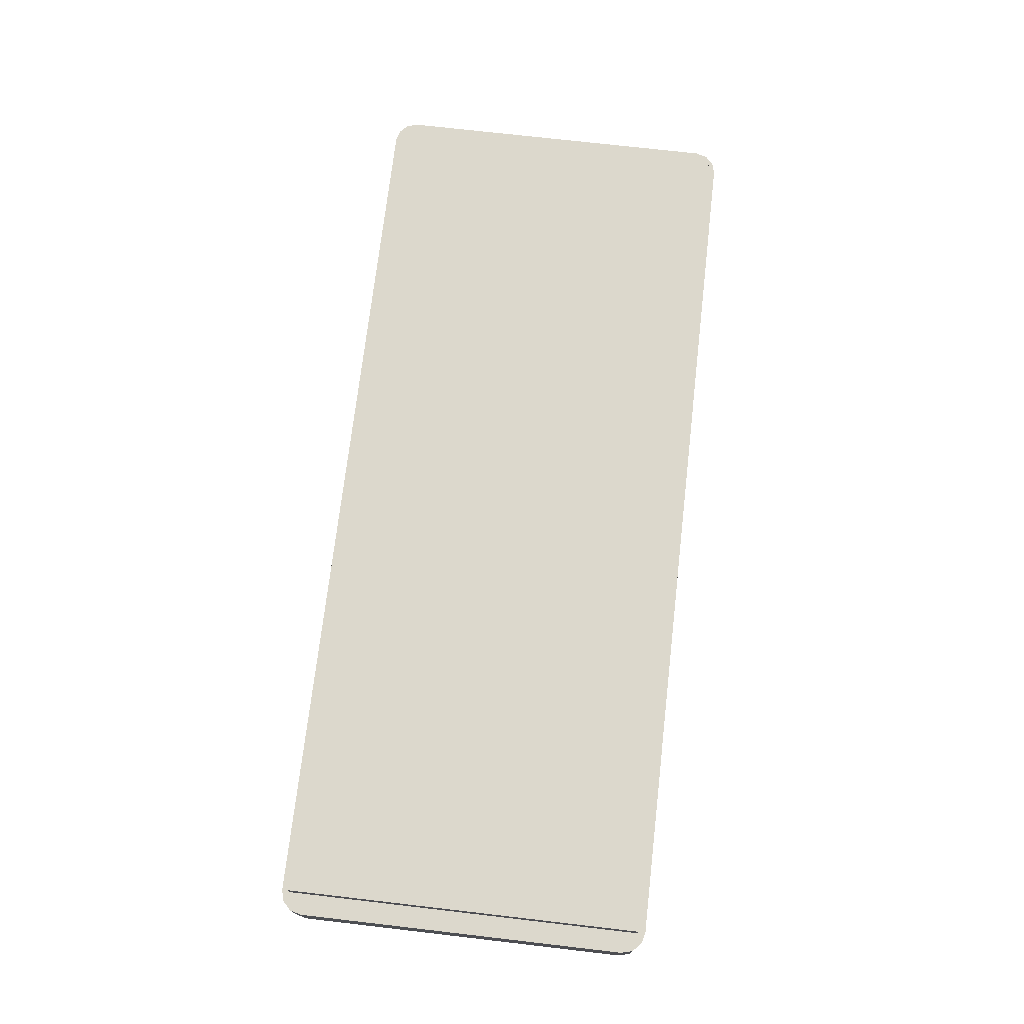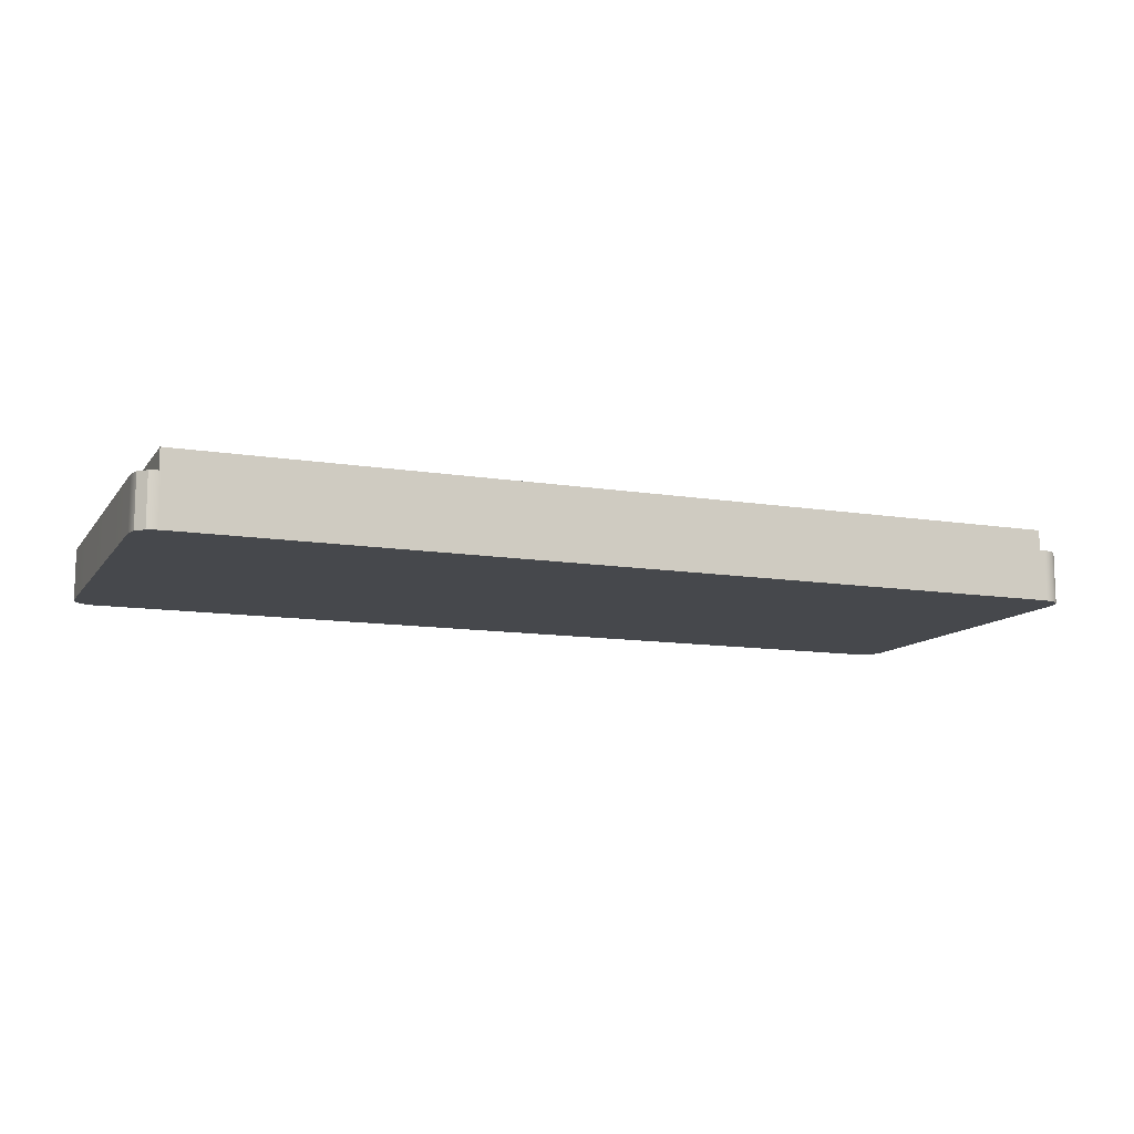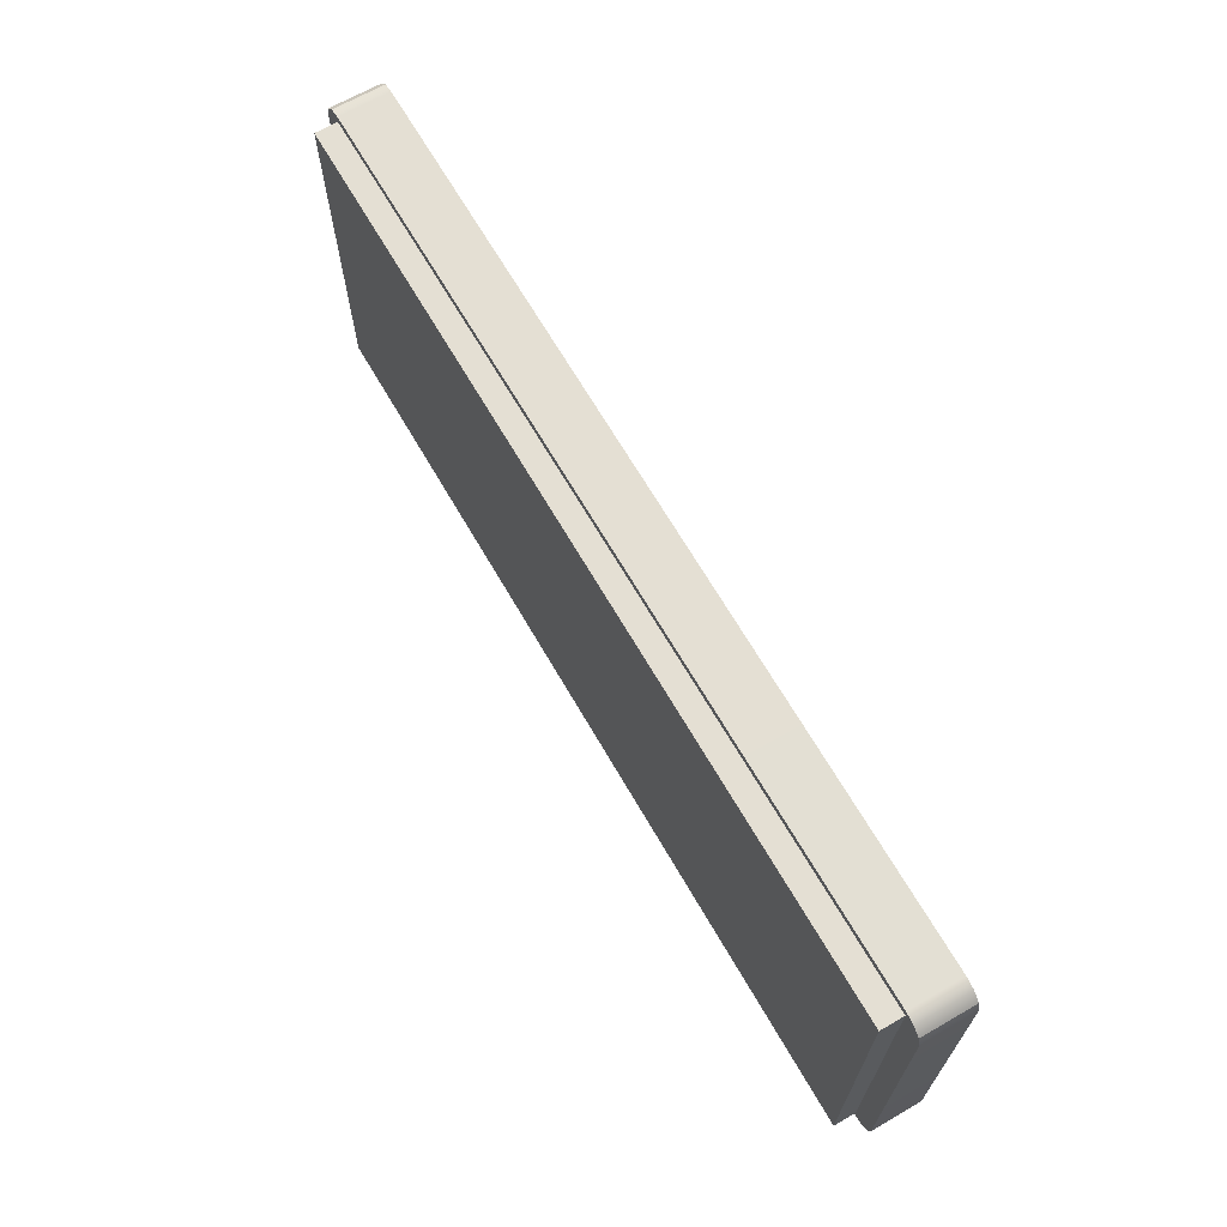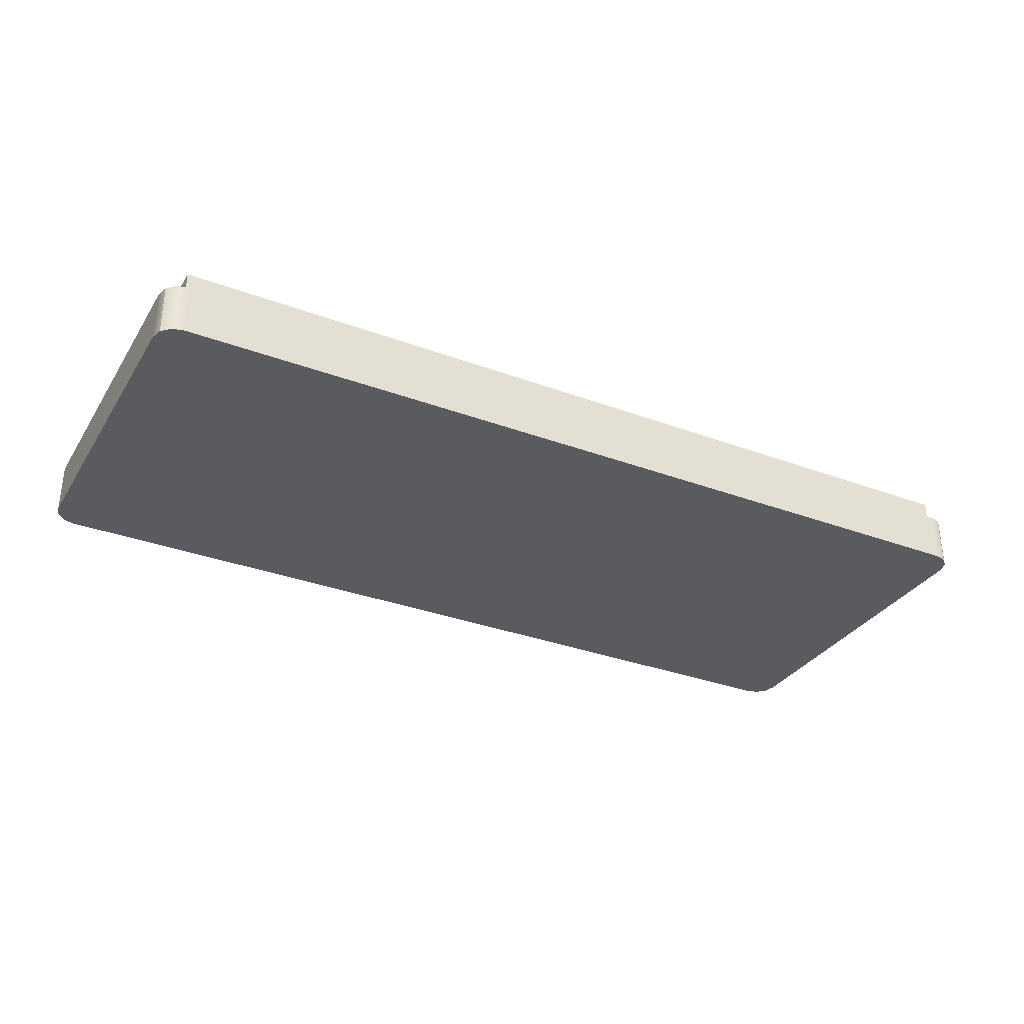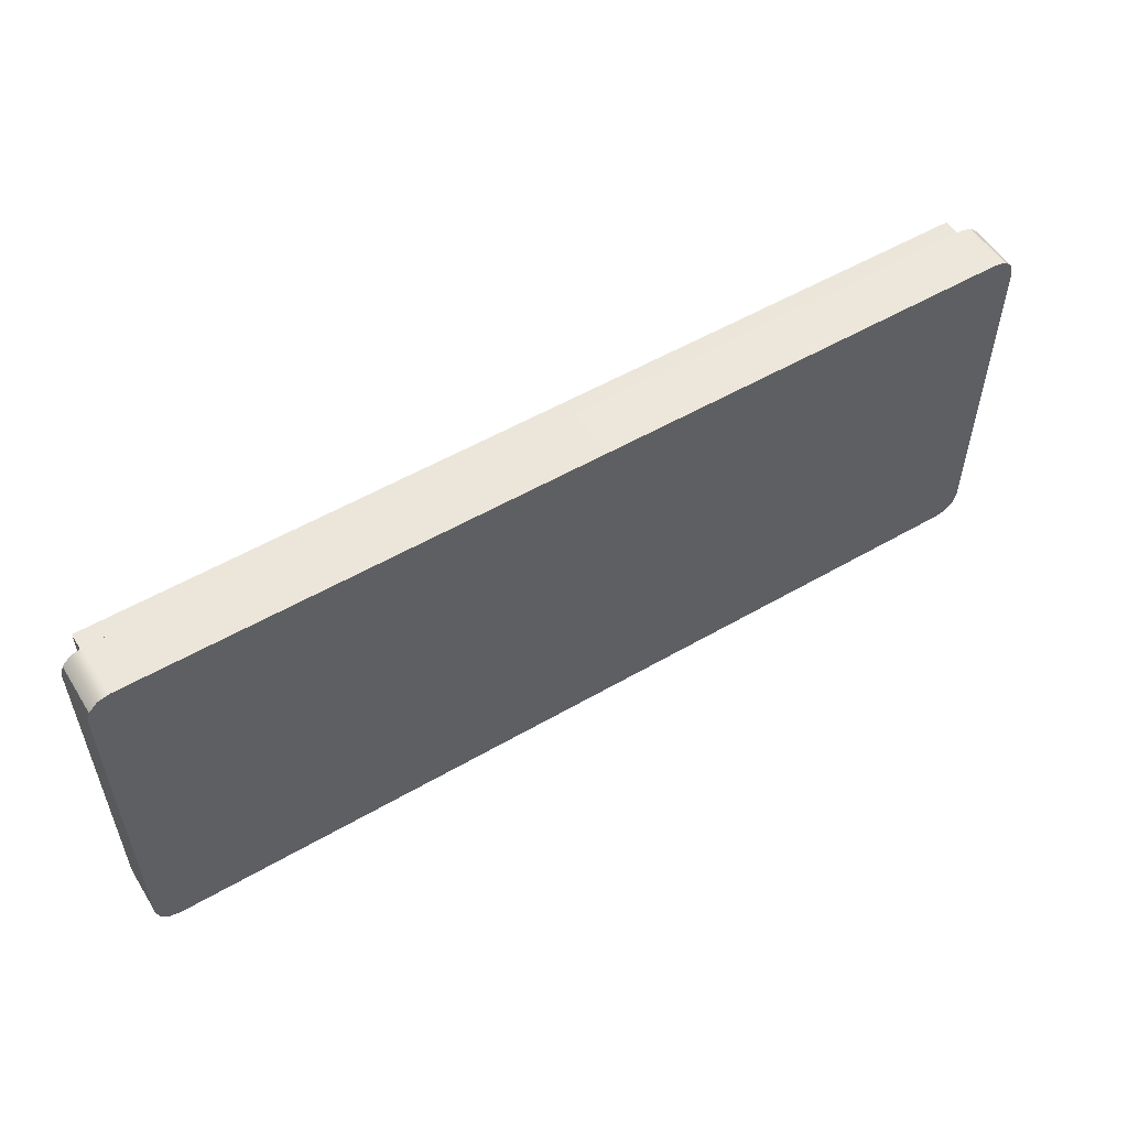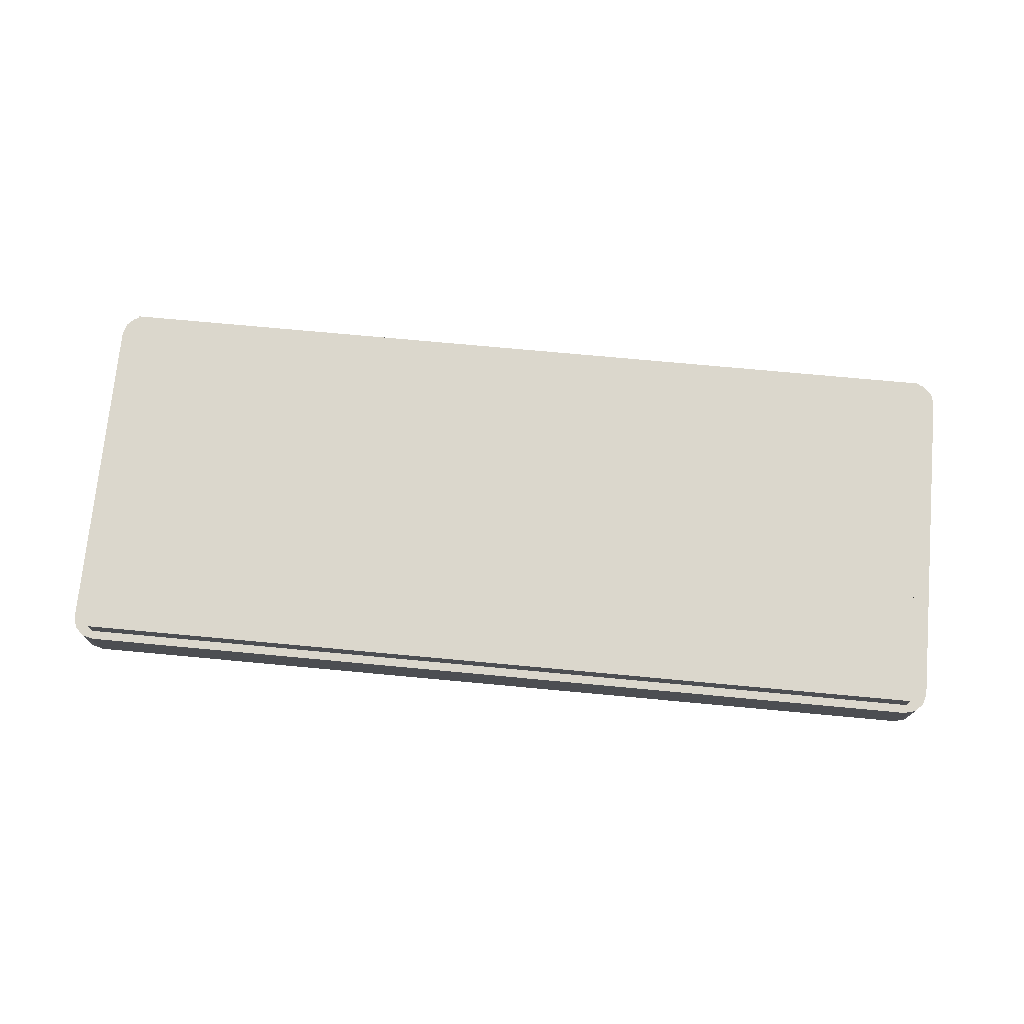
<metadata>
{"format":"obj","ext":"obj","renderer":"f3d","projection":"perspective","resolution":1024,"background":"white","views":[{"elev":72.7,"azim":-83.4,"up":"+Y"},{"elev":-11.4,"azim":158.3,"up":"+Y"},{"elev":66.8,"azim":-120.0,"up":"+Z"},{"elev":-32.5,"azim":-27.4,"up":"+Y"},{"elev":54.2,"azim":-31.6,"up":"+Z"},{"elev":73.3,"azim":-174.7,"up":"+Y"}]}
</metadata>
<code>
g default
v 0.4167 1 -0.1108
v 17.64 1 -0.1108
v 17.64 1 -7.155
v 0.4167 1 -7.155
v 0.4167 1.436 -0.1108
v 17.64 1.436 -0.1108
v 17.64 1.436 -7.155
v 0.4167 1.436 -7.155
v 0.2917 1 -7.207
v 0.4457 1 -7.326
v 0.2228 1 -7.266
v 0.05971 1 -7.103
v 0 1 -6.88
v 0 0 -6.88
v 0.05971 0 -7.103
v 0.2228 0 -7.266
v 0.4457 0 -7.326
v 17.76 1 -7.207
v 18.05 1 -6.88
v 17.99 1 -7.103
v 17.83 1 -7.266
v 17.61 1 -7.326
v 18.05 0 -6.88
v 17.61 0 -7.326
v 17.83 0 -7.266
v 17.99 0 -7.103
v 0.2917 1 -0.05961
v 0 1 -0.386
v 0.05971 1 -0.1631
v 0.2228 1 0
v 0.4457 1 0.05971
v 0.2228 0 0
v 0.05971 0 -0.1631
v 0 0 -0.386
v 0.4457 0 0.05971
v 17.76 1 -0.05961
v 17.61 1 0.05971
v 17.83 1 0
v 17.99 1 -0.1631
v 18.05 1 -0.386
v 17.99 0 -0.1631
v 17.83 0 0
v 17.61 0 0.05971
v 18.05 0 -0.386
g pCube1
f 5 6 7 8
f 17 10 22 24
f 31 35 43 37
f 40 44 23 19
f 34 28 13 14
f 1 2 6 5
f 2 3 7 6
f 3 4 8 7
f 4 1 5 8
f 9 13 28 27 1 4
f 18 22 10 9 4 3
f 27 31 37 36 2 1
f 36 40 19 18 3 2
f 13 12 15 14
f 12 11 16 15
f 11 10 17 16
f 22 21 25 24
f 21 20 26 25
f 20 19 23 26
f 31 30 32 35
f 30 29 33 32
f 29 28 34 33
f 40 39 41 44
f 39 38 42 41
f 38 37 43 42
f 9 10 11
f 9 11 12
f 9 12 13
f 18 19 20
f 18 20 21
f 18 21 22
f 27 28 29
f 27 29 30
f 27 30 31
f 36 37 38
f 36 38 39
f 36 39 40
f 41 42 43 35 32 33 34 14 15 16 17 24 25 26 23 44

</code>
